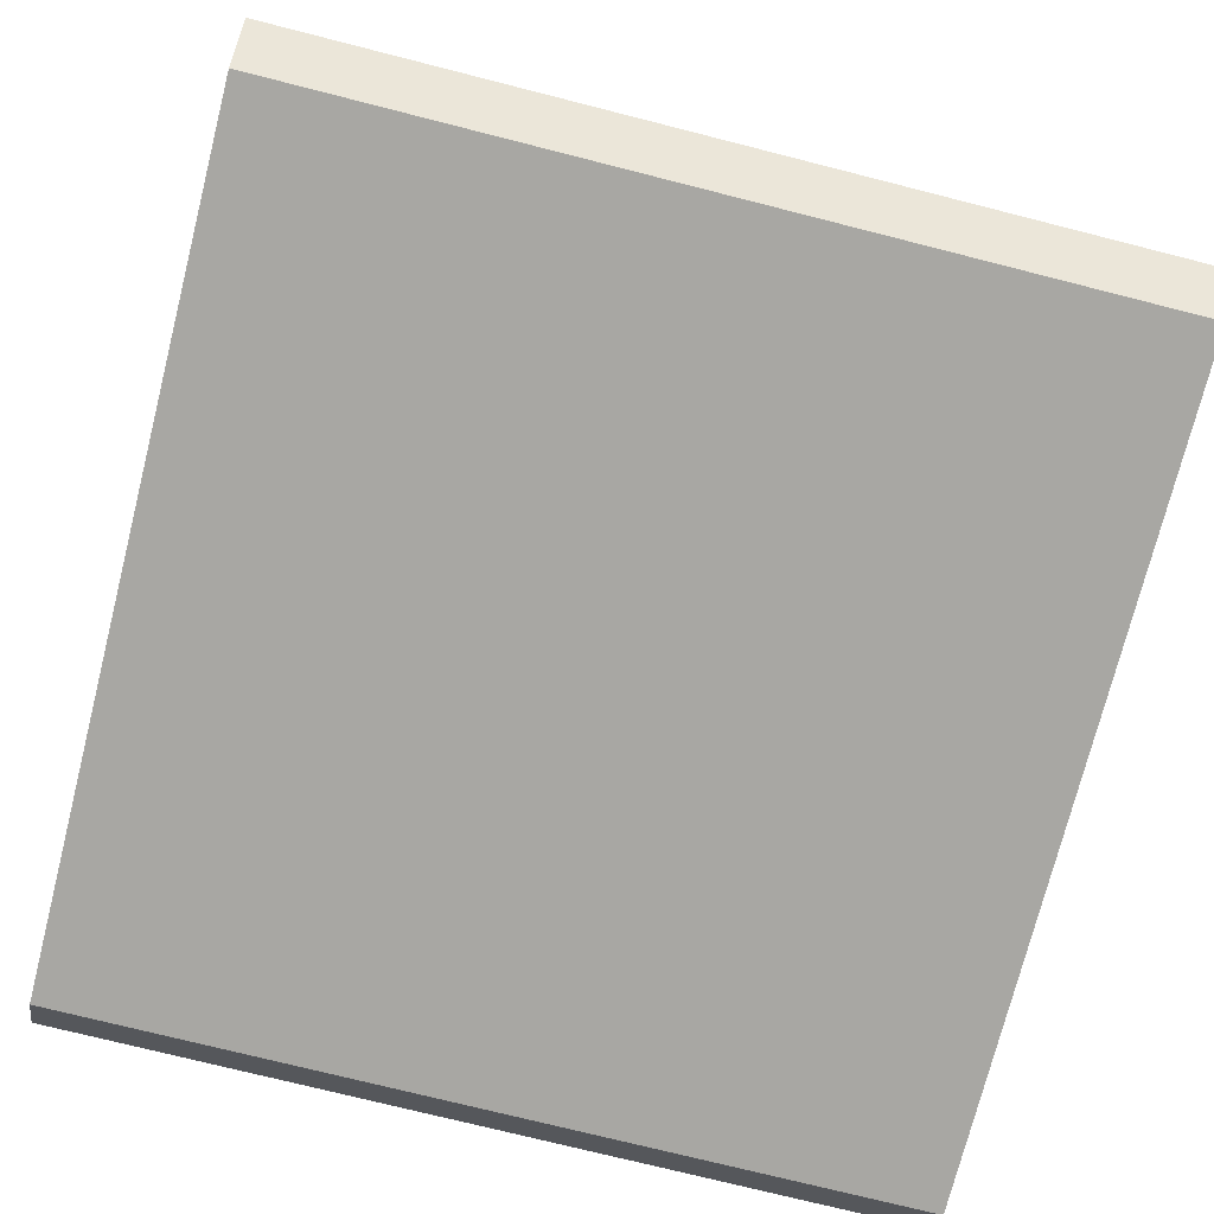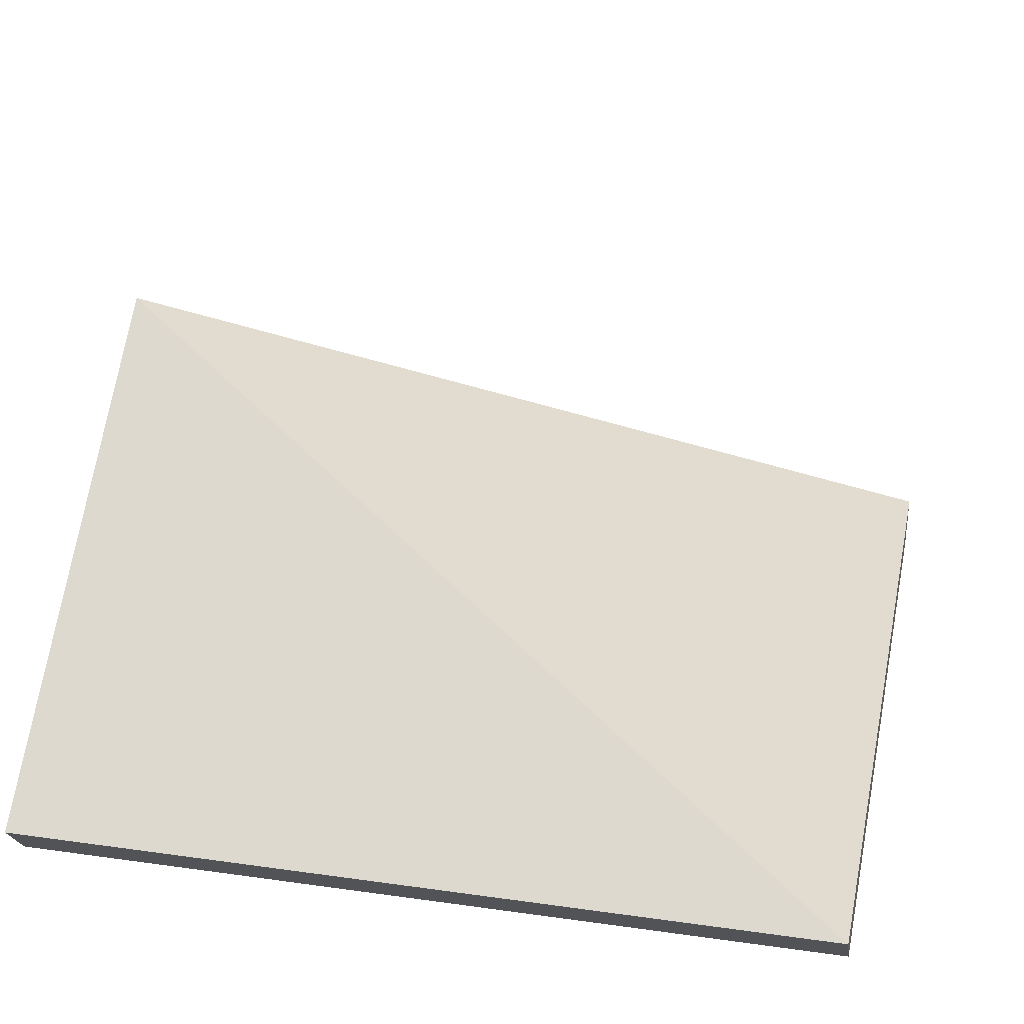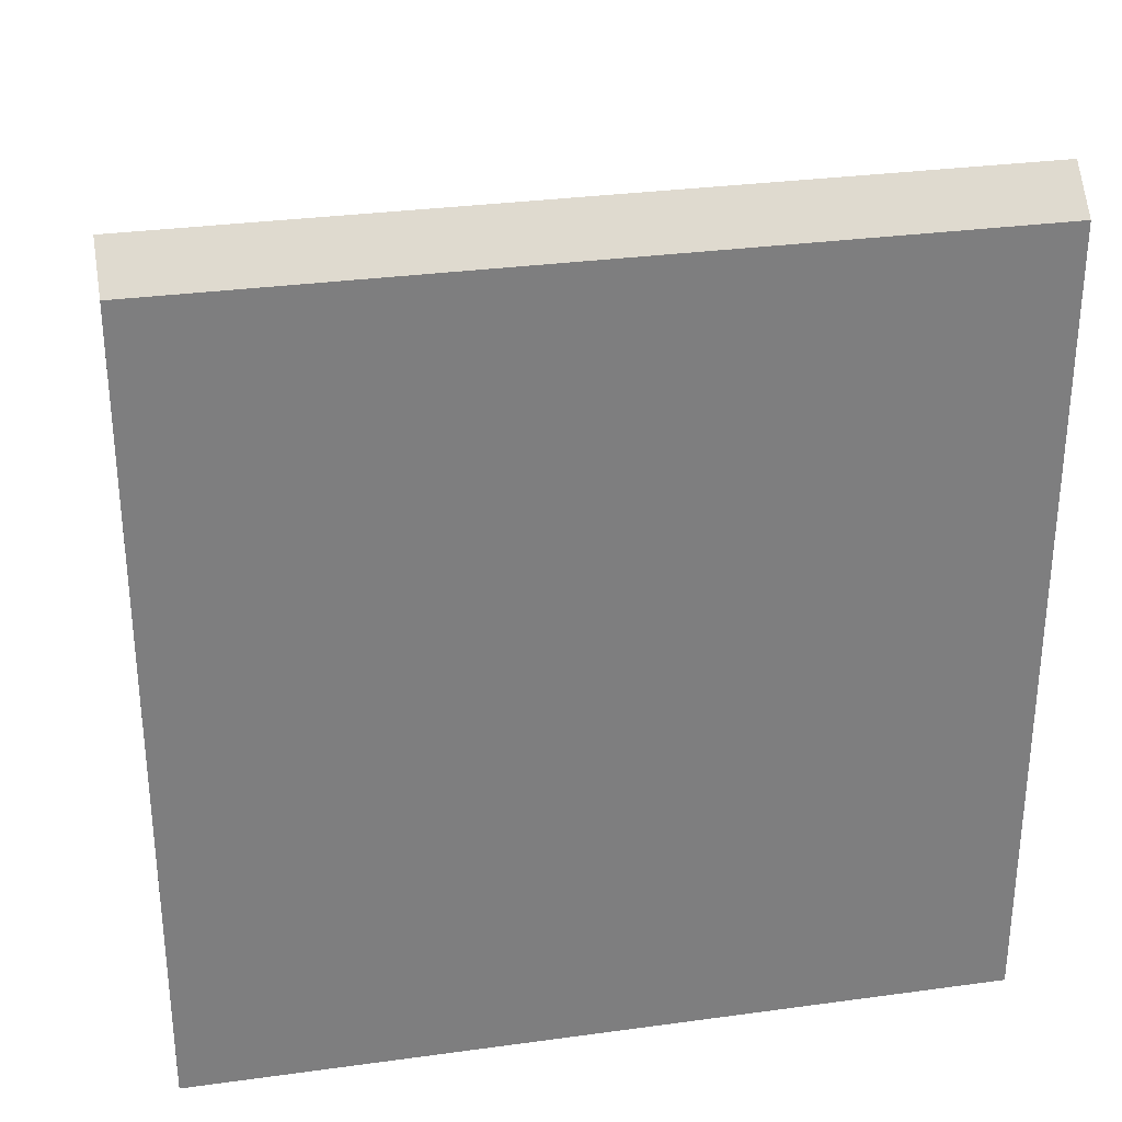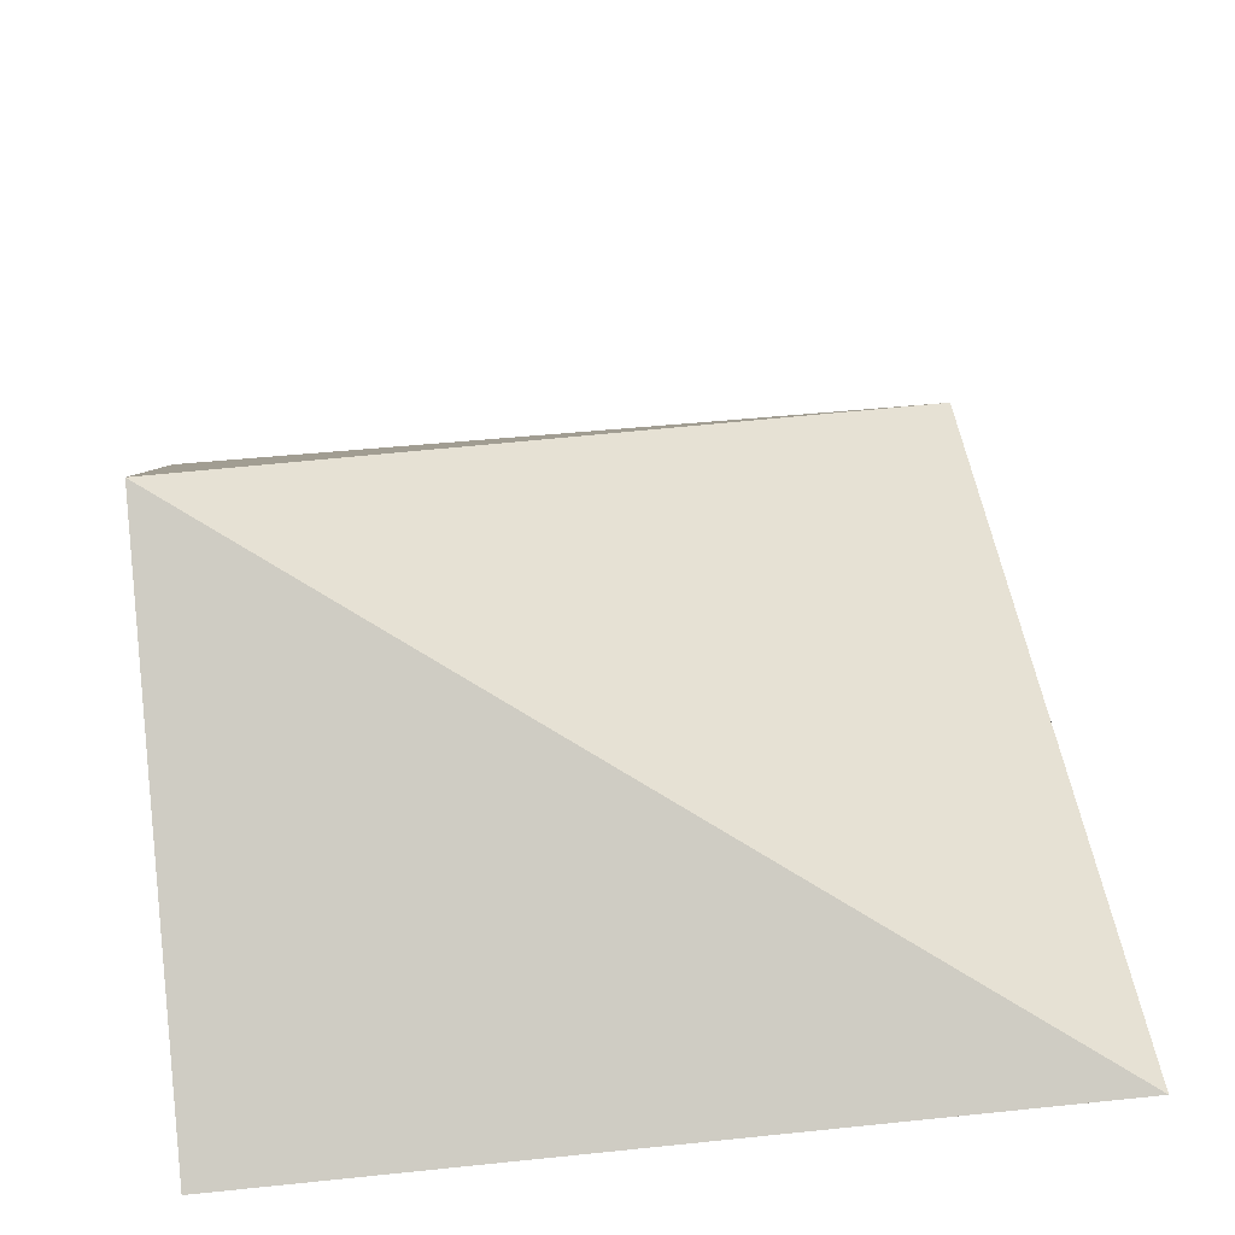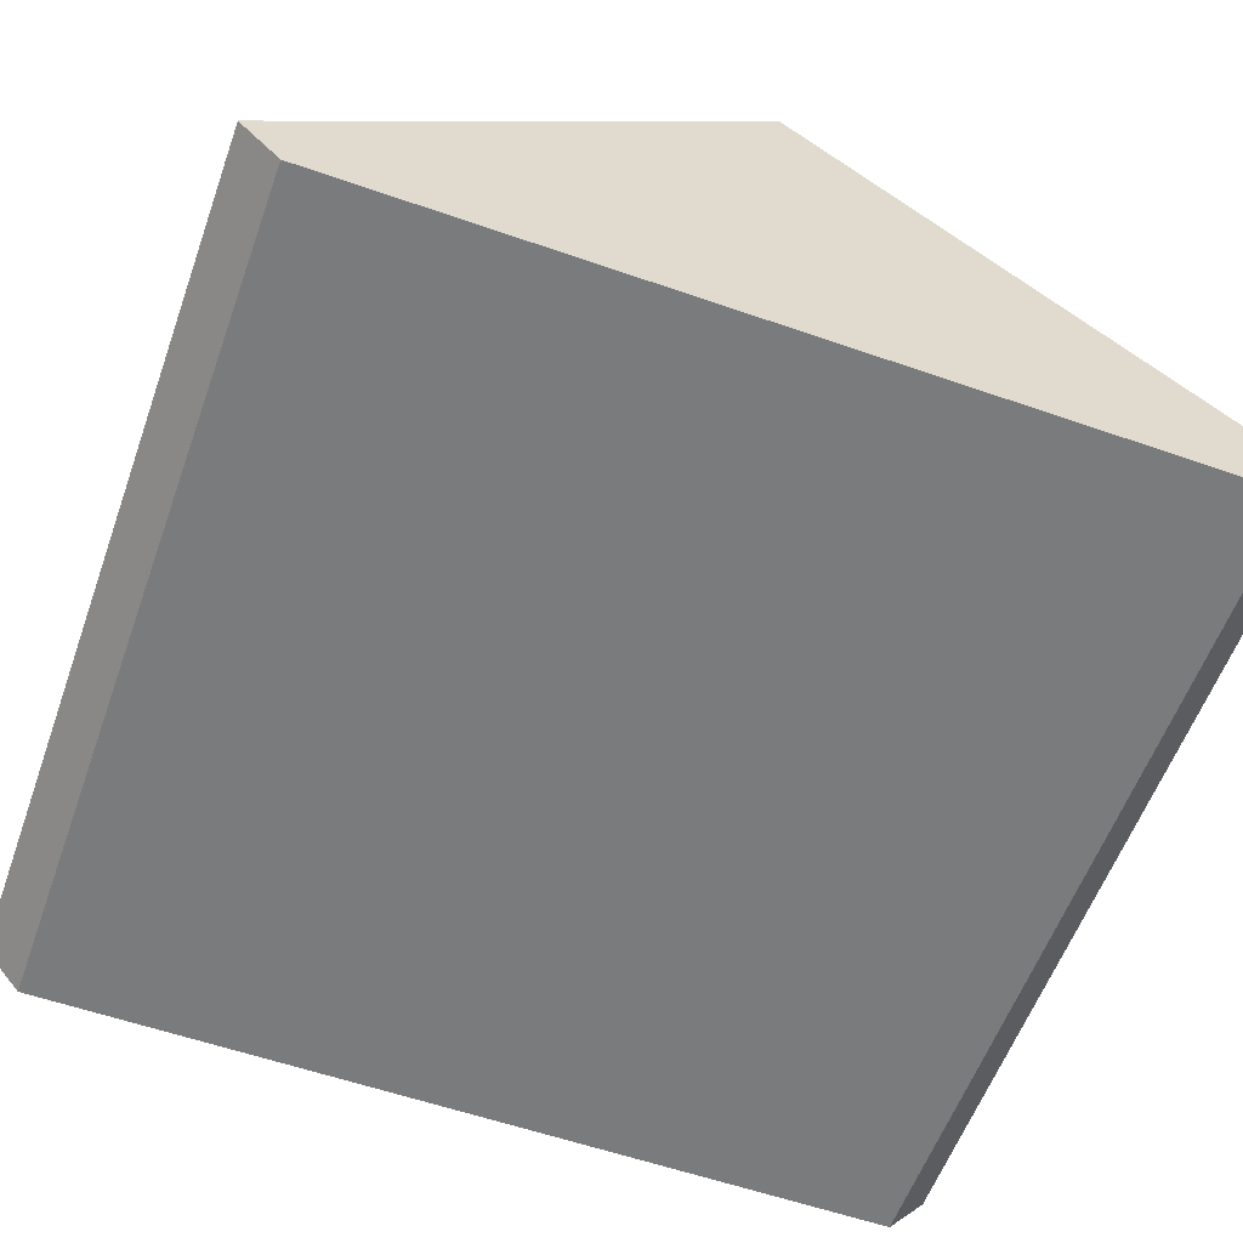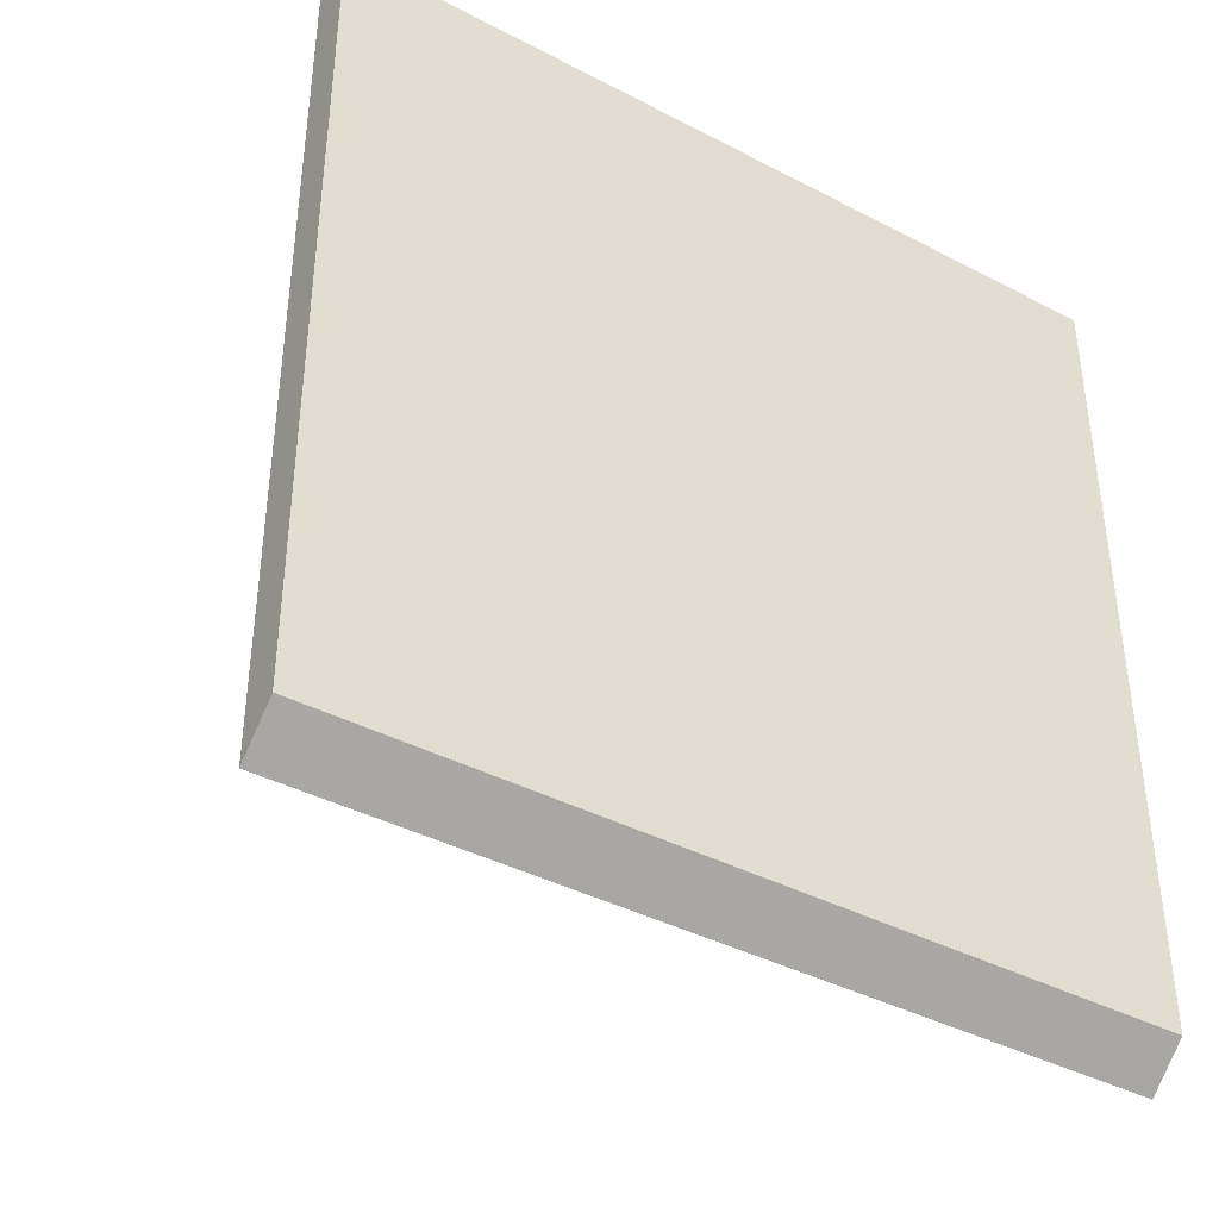
<metadata>
{"format":"obj","ext":"obj","renderer":"f3d","projection":"perspective","resolution":1024,"background":"white","views":[{"elev":-74.5,"azim":-14.2,"up":"+Y"},{"elev":27.7,"azim":-167.8,"up":"+Y"},{"elev":30.9,"azim":-11.1,"up":"+Z"},{"elev":44.9,"azim":173.1,"up":"+Y"},{"elev":-58.3,"azim":70.2,"up":"+Y"},{"elev":-40.0,"azim":-32.8,"up":"+Z"}]}
</metadata>
<code>
o Mesh1_Group1_Model.062
v 0.5 0 0.5
v 0.5 0 -0.5
v 0.5 0.4271 0
v -0.5 0 0.5
v -0.5 0 -0.5
v -0.5 0.05271 0.5456
v -0.5 0.05271 -0.5456
v 0.5 0.05271 0.5456
v 0.5 0.05271 -0.5456
v 0.5 0.5188 0
f 1 2 3
f 5 1 4
f 5 2 1
f 4 7 5
f 1 6 4
f 3 9 10
f 5 9 2
f 9 7 10
f 10 7 6
f 8 10 6
f 4 6 7
f 1 8 6
f 8 1 3
f 3 2 9
f 10 8 3
f 5 7 9

</code>
